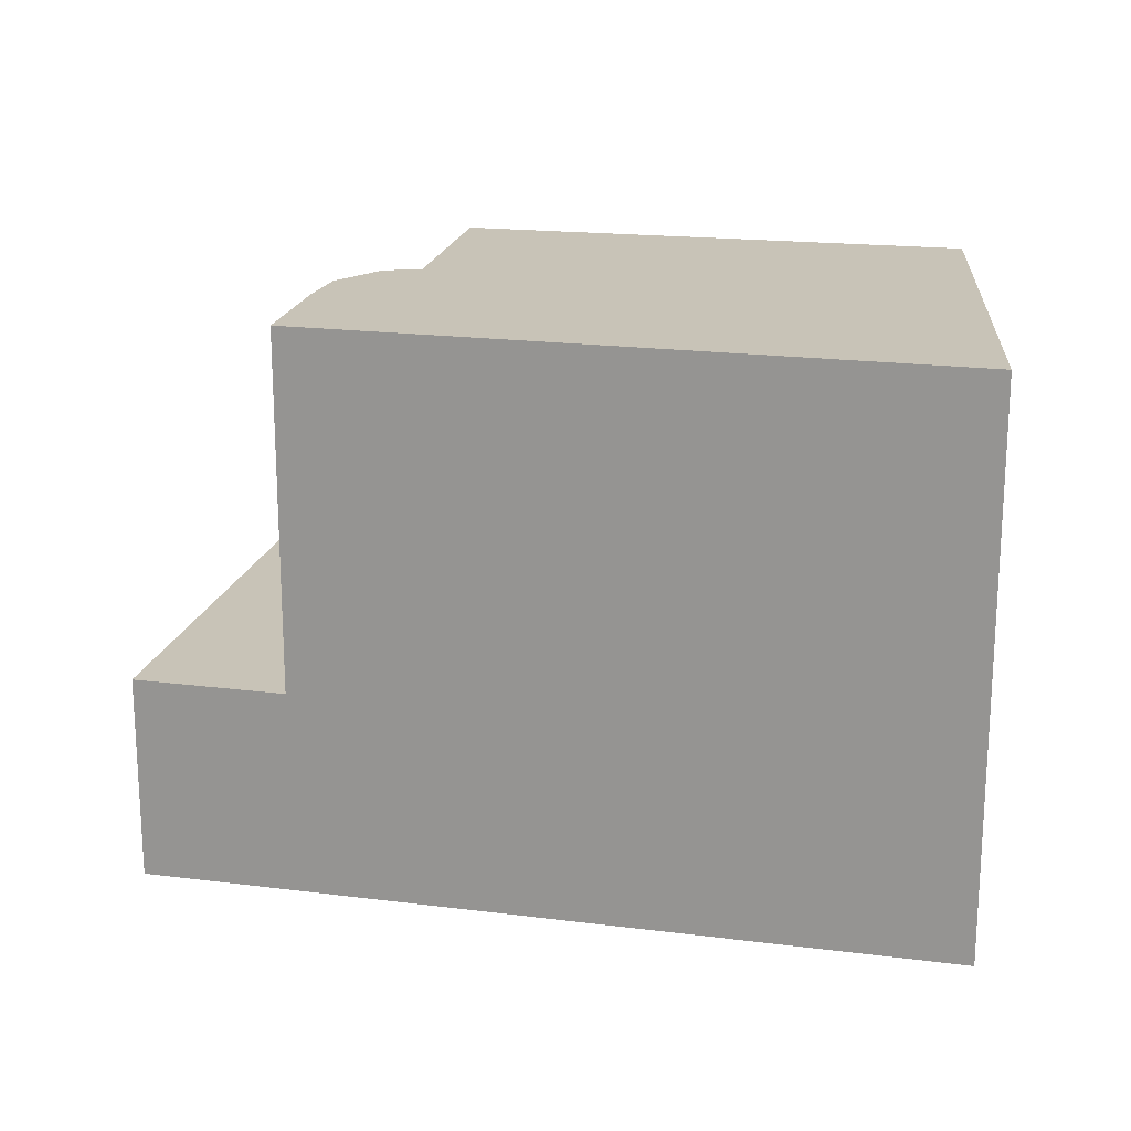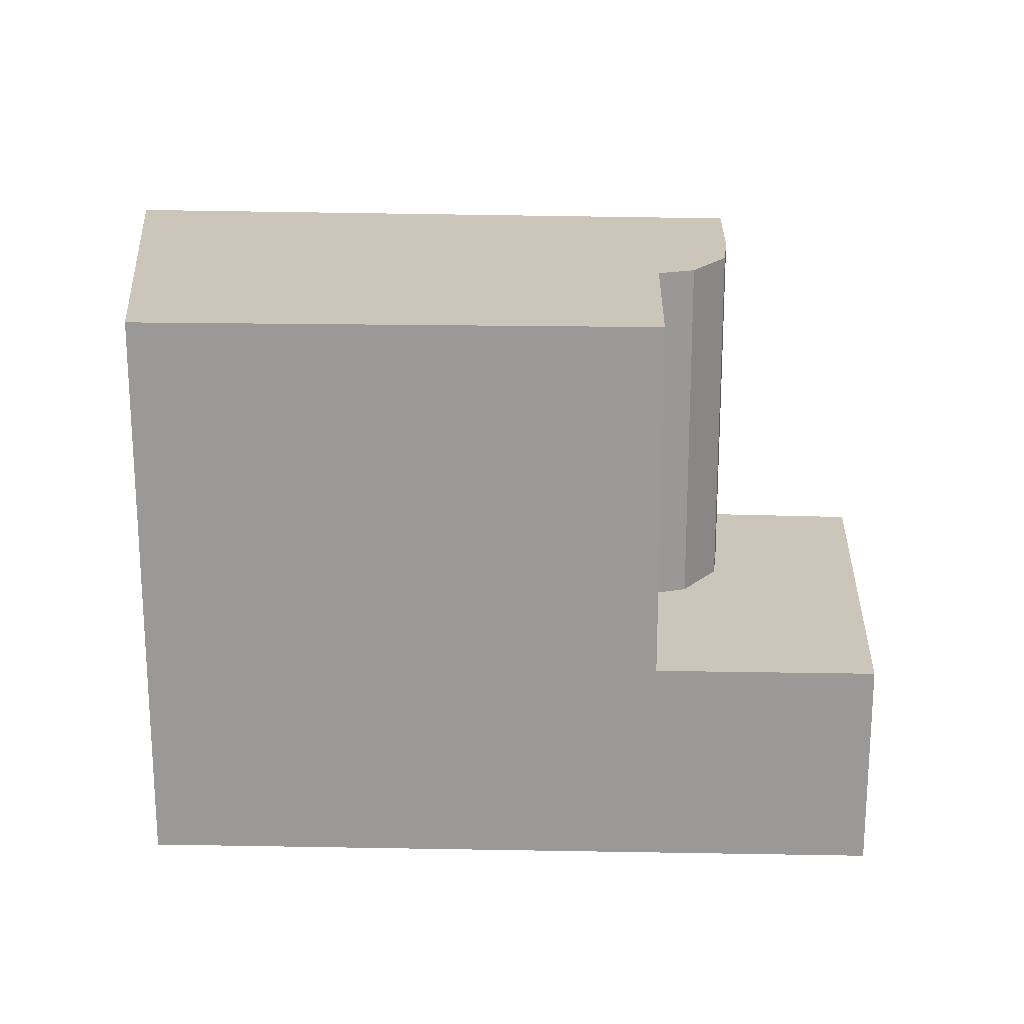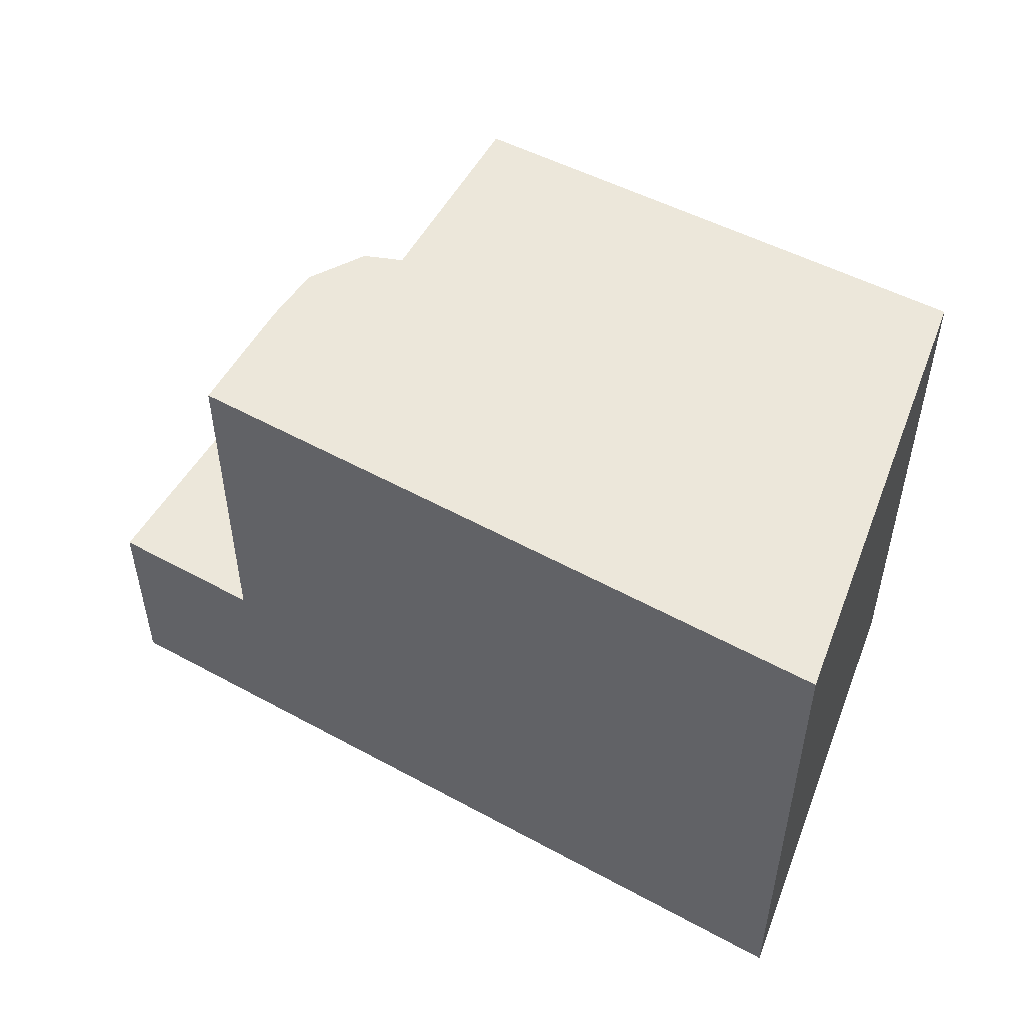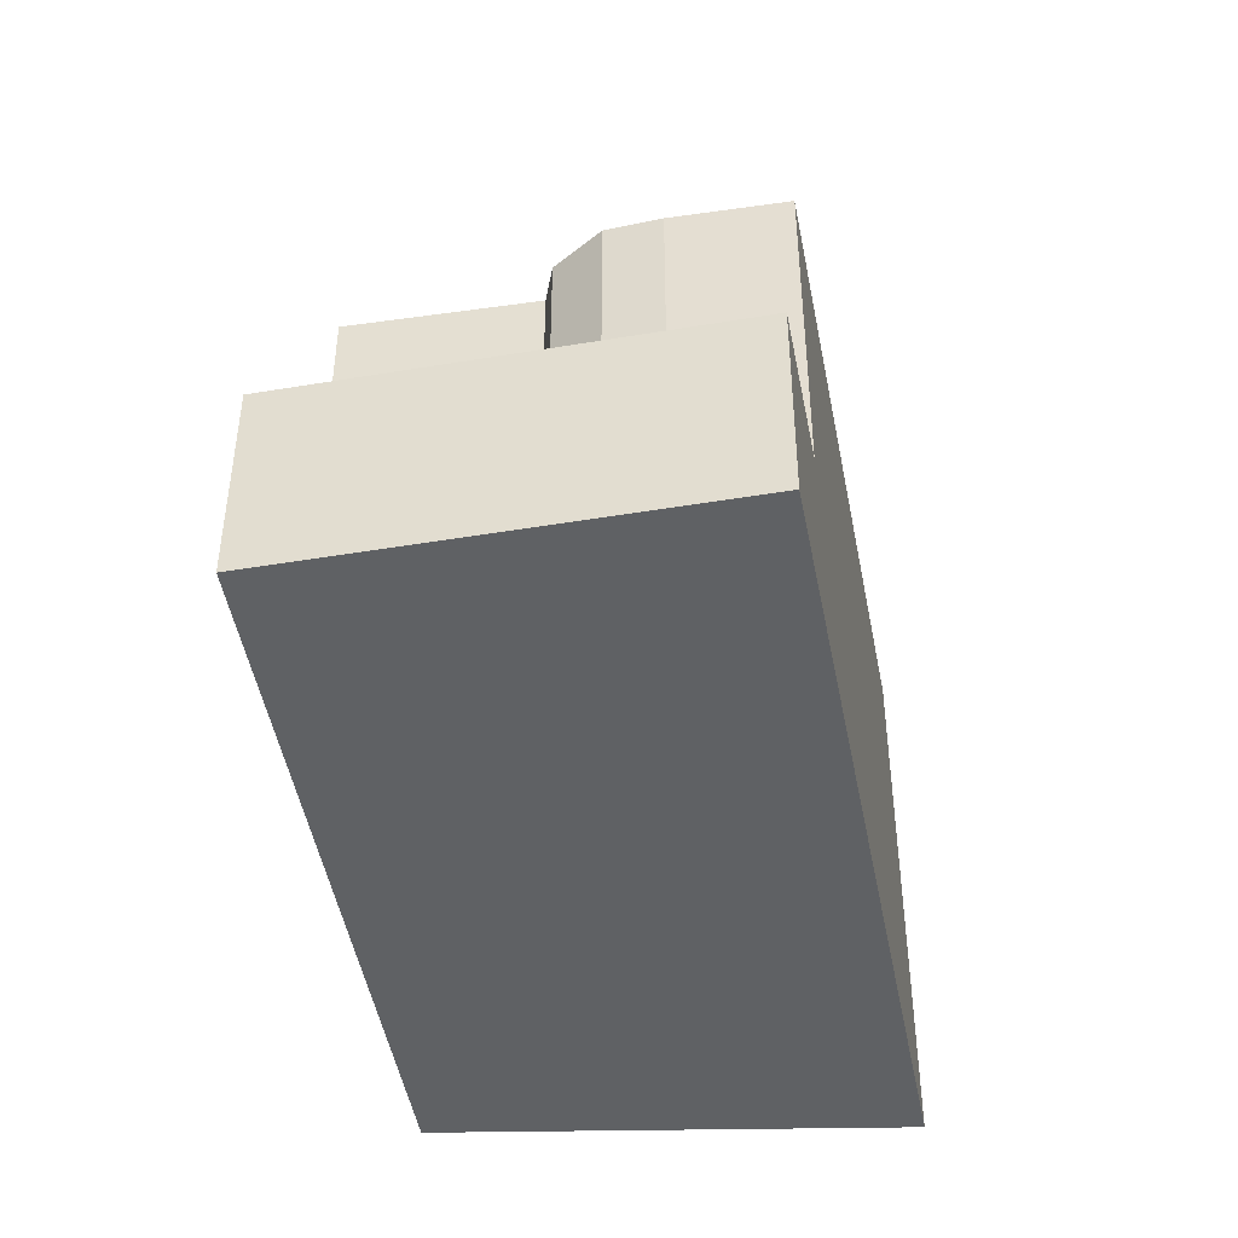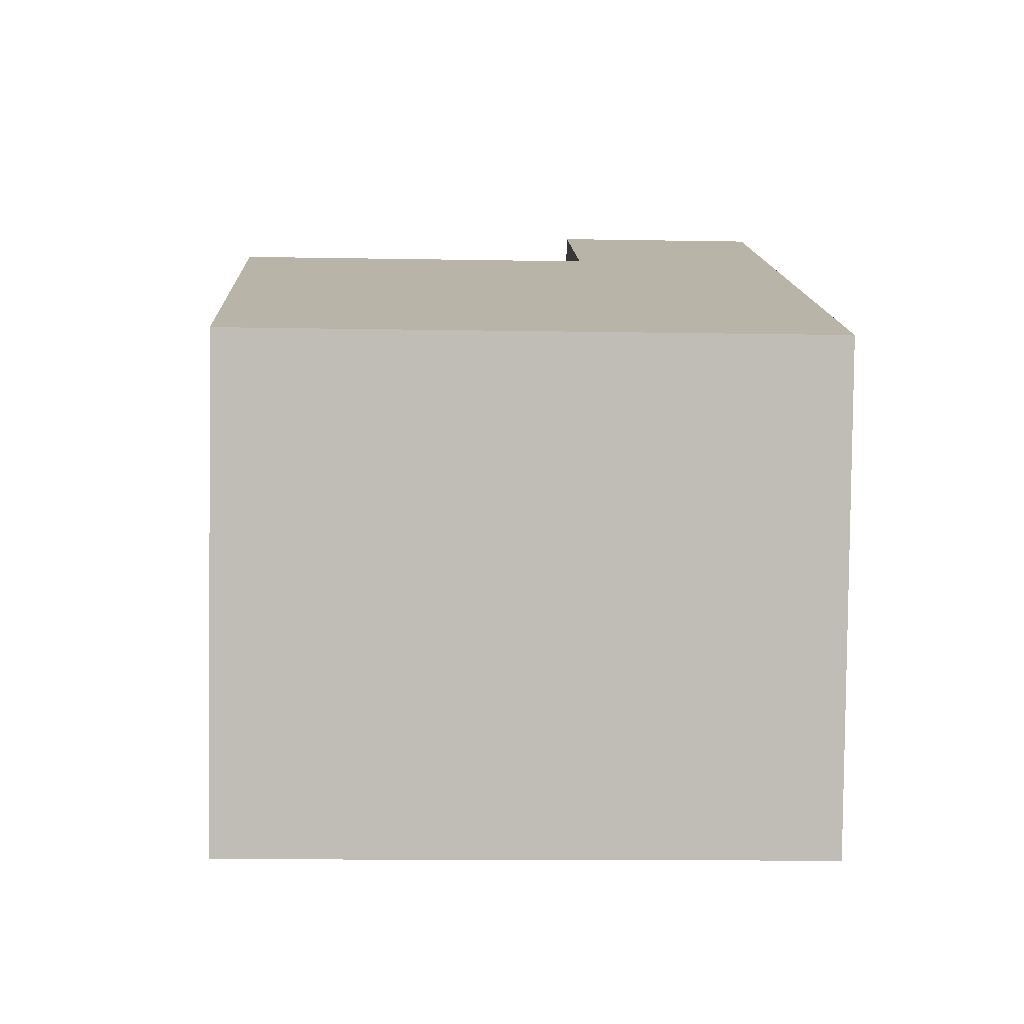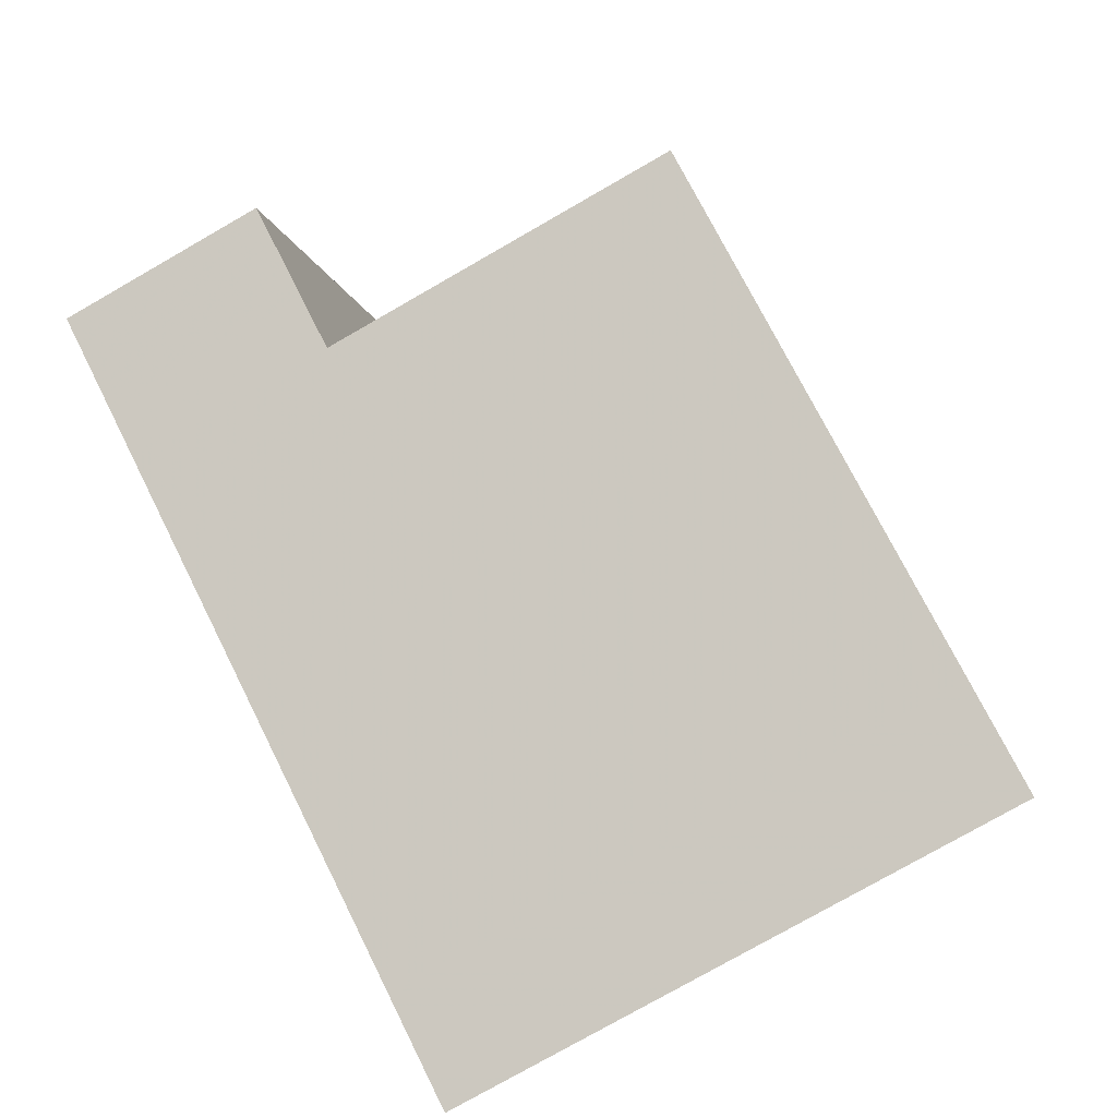
<metadata>
{"format":"obj","ext":"obj","renderer":"f3d","projection":"perspective","resolution":1024,"background":"white","views":[{"elev":19.7,"azim":167.2,"up":"+Y"},{"elev":20.8,"azim":-22.5,"up":"+Y"},{"elev":53.8,"azim":-175.8,"up":"+Y"},{"elev":-45.4,"azim":74.8,"up":"+Y"},{"elev":-11.4,"azim":-92.6,"up":"+Z"},{"elev":-77.5,"azim":119.8,"up":"+Z"}]}
</metadata>
<code>
v -388.8 -263.7 228.6
v -394.1 -263.7 239.5
v -394.3 -263.7 239.4
v -399.7 -263.7 237
v -401.6 -263.7 236.1
v -409.3 -263.7 232.7
v -412.6 -263.7 231.1
v -409 -263.7 218.6
v -406.2 -263.7 220
v -398.7 -263.7 223.7
v -392.6 -263.7 226.7
v -391.2 -263.7 227.3
v -391.2 -258 227.3
v -388.8 -258 228.6
v -394.1 -258 239.5
v -394.3 -258 239.4
v -399.7 -258 237
v -397.4 -258 232
v -396.3 -258 232.1
v -394.8 -258 231.1
v -394 -258 229.7
v -392.6 -258 226.7
v -406.2 -248 220
v -398.7 -248 223.7
v -392.6 -248 226.7
v -394 -248 229.7
v -394.8 -248 231.1
v -396.3 -248 232.1
v -397.4 -248 232
v -399.7 -248 237
v -401.6 -248 236.1
v -409.3 -248 232.7
v -412.6 -248 231.1
v -409 -248 218.6
g CityEngineShapeMaterial_280
f 2 1 12 11 10 9 8 7 6 5 4 3
f 14 13 22 21 20 19 18 17 16 15
f 24 23 34 33 32 31 30 29 28 27 26 25
f 22 21 26 25
f 21 20 27 26
f 20 19 28 27
f 29 18 19 28
f 18 17 30 29
f 1 12 13 14
f 12 11 22 13
f 11 10 24 25
f 10 9 23 24
f 9 8 34 23
f 8 7 33 34
f 7 6 32 33
f 6 5 31 32
f 5 4 30 31
f 4 3 16 17
f 3 2 15 16
f 2 1 14 15

</code>
